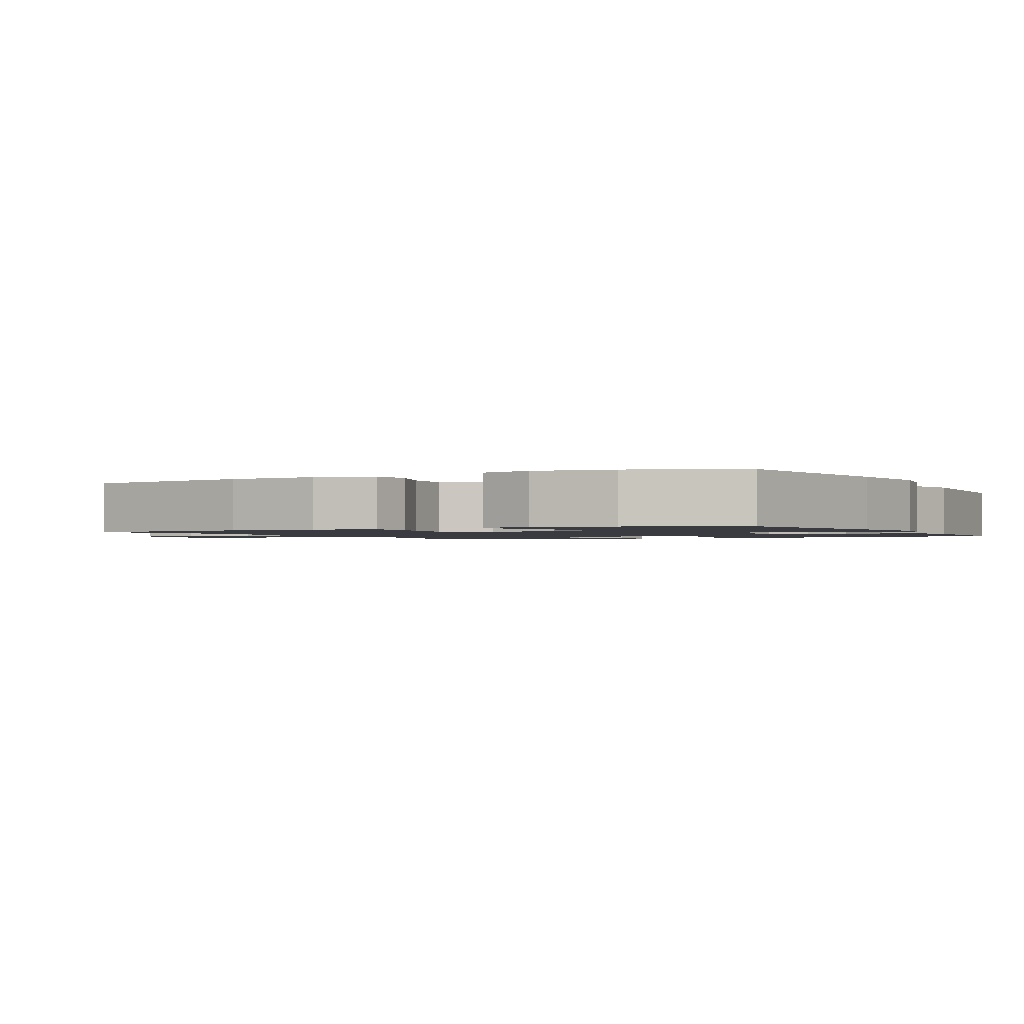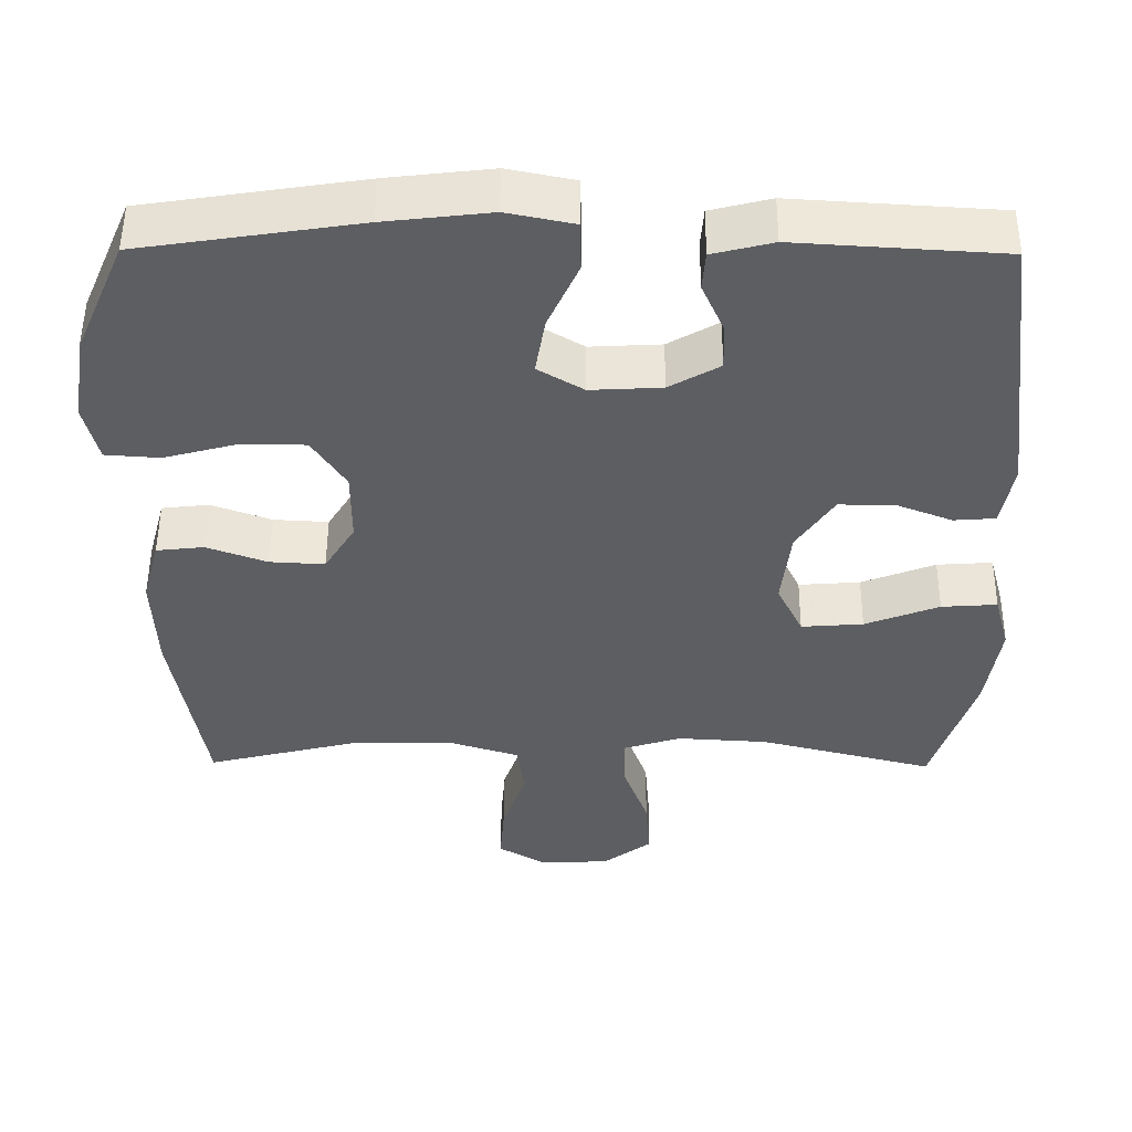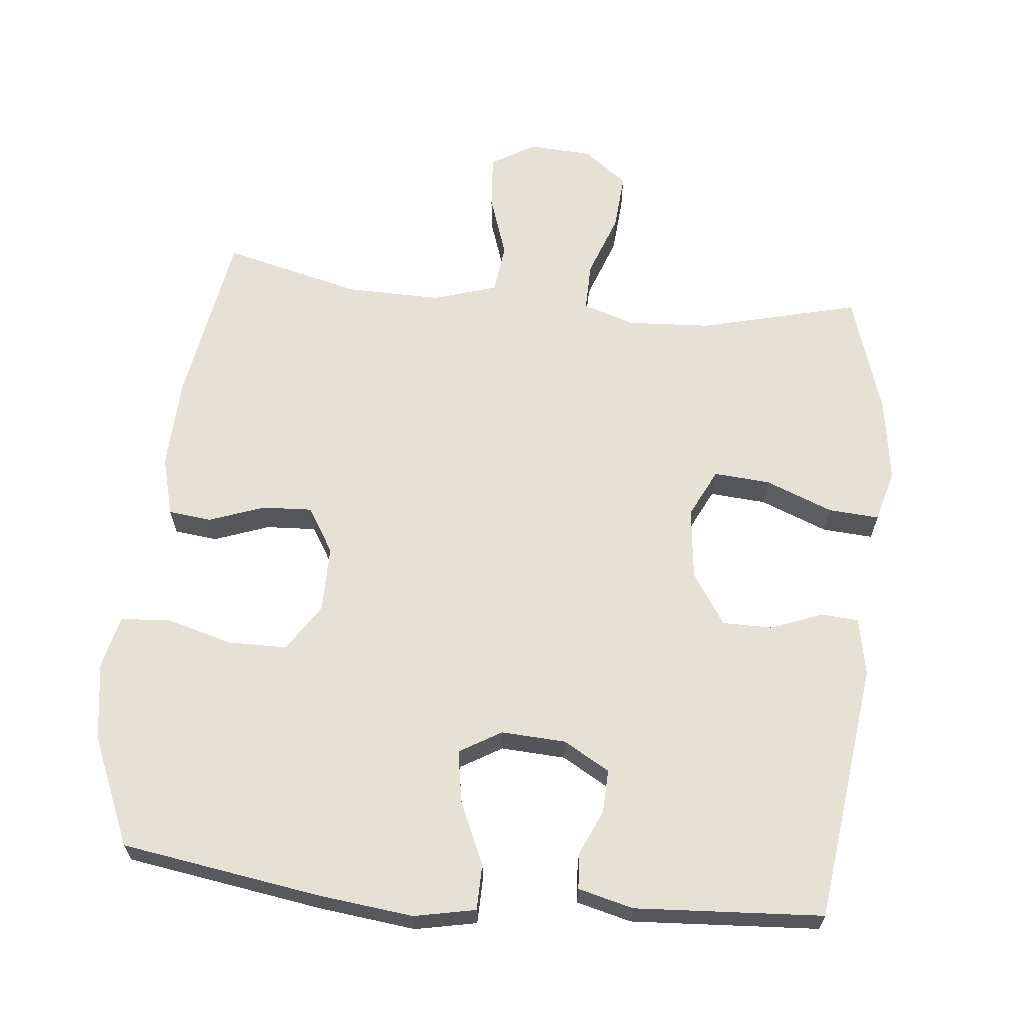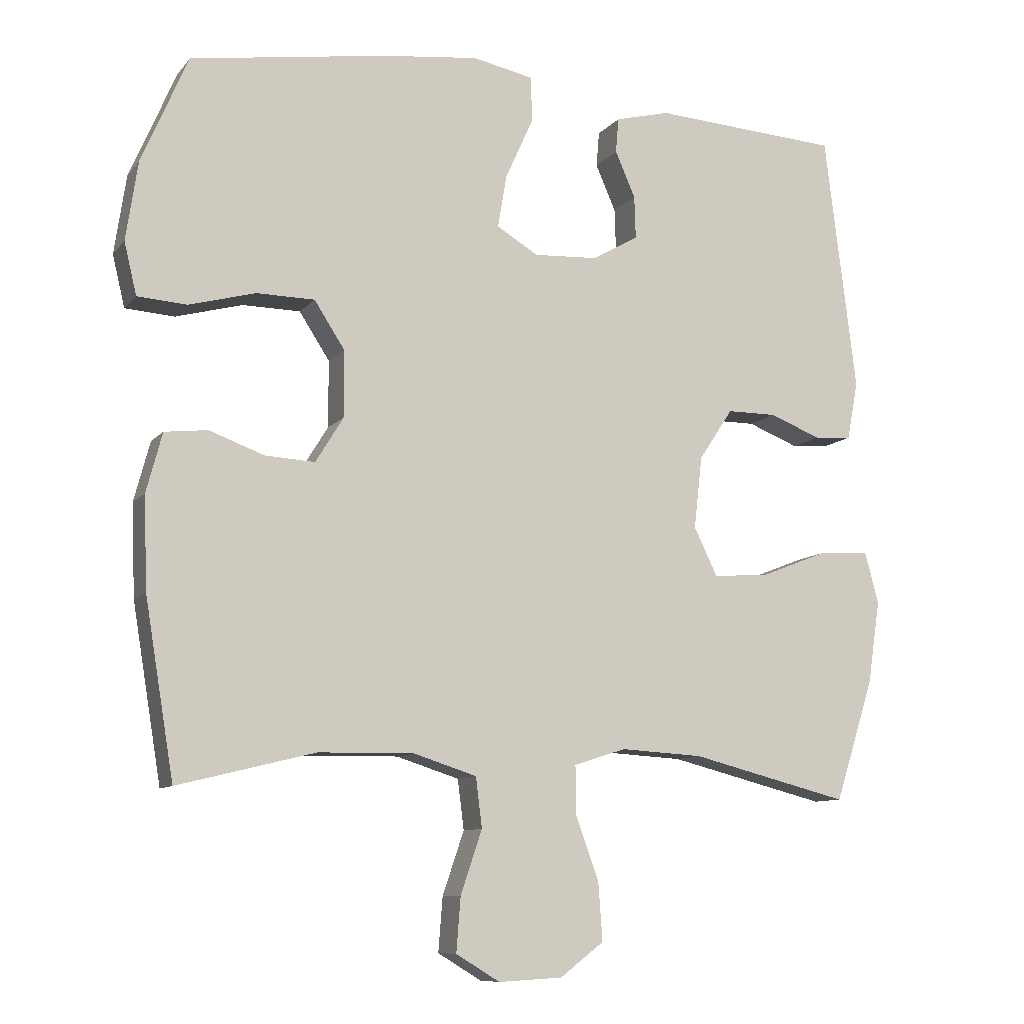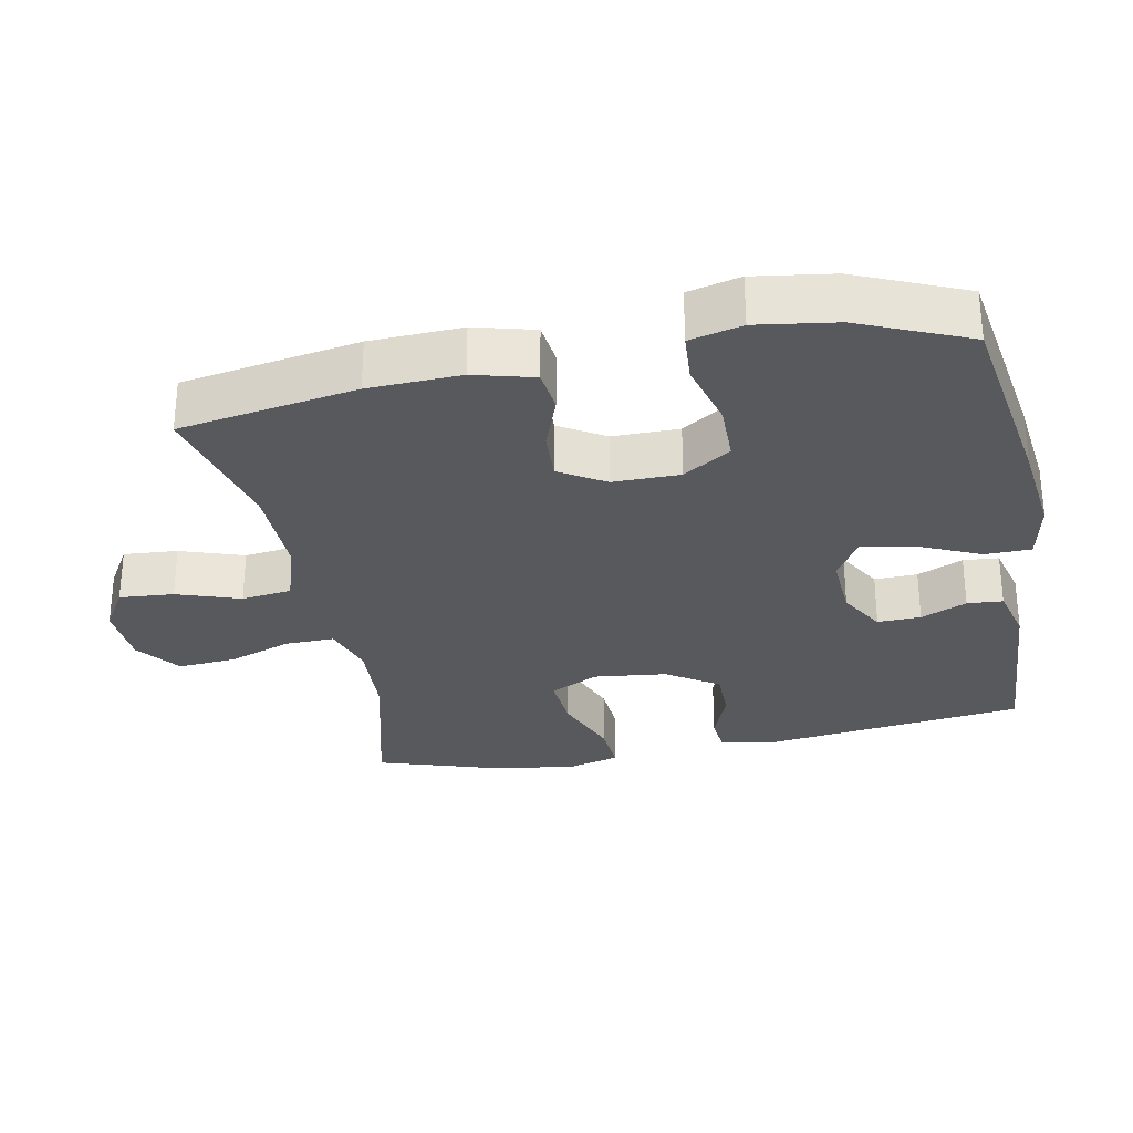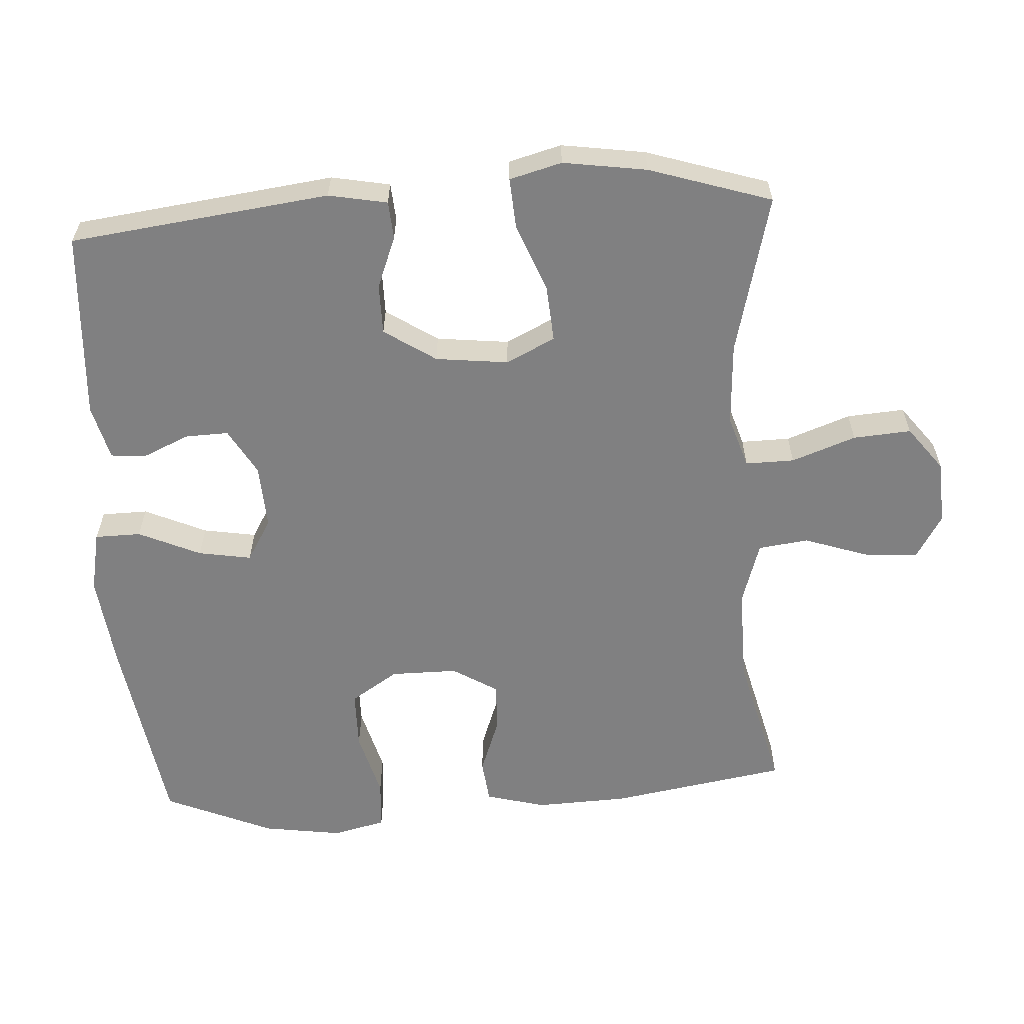
<metadata>
{"format":"obj","ext":"obj","renderer":"f3d","projection":"perspective","resolution":1024,"background":"white","views":[{"elev":-1.4,"azim":-62.3,"up":"+Y"},{"elev":51.2,"azim":0.4,"up":"+Z"},{"elev":64.3,"azim":5.9,"up":"+Y"},{"elev":-9.6,"azim":-22.2,"up":"+Z"},{"elev":-29.6,"azim":-78.8,"up":"+Y"},{"elev":-60.2,"azim":93.6,"up":"+Y"}]}
</metadata>
<code>
v 0.5 0.07 0.5
v 0.546 0.07 0.128
v 0.53 0.07 0.044
v 0.476 0.07 0.04
v 0.402 0.07 0.069
v 0.33 0.07 0.069
v 0.281 0.07 -0.005
v 0.269 0.07 -0.109
v 0.303 0.07 -0.179
v 0.384 0.07 -0.173
v 0.481 0.07 -0.135
v 0.554 0.07 -0.13
v 0.574 0.07 -0.205
v 0.556 0.07 -0.325
v 0.5 0.07 -0.5
v 0.271 0.07 -0.442
v 0.152 0.07 -0.435
v 0.077 0.07 -0.459
v 0.078 0.07 -0.529
v 0.111 0.07 -0.621
v 0.117 0.07 -0.704
v 0.054 0.07 -0.752
v -0.038 0.07 -0.757
v -0.101 0.07 -0.719
v -0.095 0.07 -0.641
v -0.064 0.07 -0.55
v -0.073 0.07 -0.478
v -0.164 0.07 -0.449
v -0.302 0.07 -0.451
v -0.5 0.07 -0.5
v -0.542 0.07 -0.246
v -0.547 0.07 -0.114
v -0.524 0.07 -0.028
v -0.462 0.07 -0.021
v -0.383 0.07 -0.05
v -0.311 0.07 -0.054
v -0.271 0.07 0.011
v -0.271 0.07 0.107
v -0.315 0.07 0.175
v -0.399 0.07 0.176
v -0.495 0.07 0.15
v -0.566 0.07 0.155
v -0.584 0.07 0.23
v -0.567 0.07 0.344
v -0.5 0.07 0.5
v -0.215 0.07 0.544
v -0.077 0.07 0.56
v 0.011 0.07 0.542
v 0.012 0.07 0.476
v -0.028 0.07 0.387
v -0.041 0.07 0.311
v 0.019 0.07 0.275
v 0.112 0.07 0.28
v 0.178 0.07 0.318
v 0.176 0.07 0.38
v 0.147 0.07 0.446
v 0.151 0.07 0.497
v 0.23 0.07 0.517
v 0.5 0 0.5
v 0.546 0 0.128
v 0.53 0 0.044
v 0.476 0 0.04
v 0.402 0 0.069
v 0.33 0 0.069
v 0.281 0 -0.005
v 0.269 0 -0.109
v 0.303 0 -0.179
v 0.384 0 -0.173
v 0.481 0 -0.135
v 0.554 0 -0.13
v 0.574 0 -0.205
v 0.556 0 -0.325
v 0.5 0 -0.5
v 0.271 0 -0.442
v 0.152 0 -0.435
v 0.077 0 -0.459
v 0.078 0 -0.529
v 0.111 0 -0.621
v 0.117 0 -0.704
v 0.054 0 -0.752
v -0.038 0 -0.757
v -0.101 0 -0.719
v -0.095 0 -0.641
v -0.064 0 -0.55
v -0.073 0 -0.478
v -0.164 0 -0.449
v -0.302 0 -0.451
v -0.5 0 -0.5
v -0.542 0 -0.246
v -0.547 0 -0.114
v -0.524 0 -0.028
v -0.462 0 -0.021
v -0.383 0 -0.05
v -0.311 0 -0.054
v -0.271 0 0.011
v -0.271 0 0.107
v -0.315 0 0.175
v -0.399 0 0.176
v -0.495 0 0.15
v -0.566 0 0.155
v -0.584 0 0.23
v -0.567 0 0.344
v -0.5 0 0.5
v -0.215 0 0.544
v -0.077 0 0.56
v 0.011 0 0.542
v 0.012 0 0.476
v -0.028 0 0.387
v -0.041 0 0.311
v 0.019 0 0.275
v 0.112 0 0.28
v 0.178 0 0.318
v 0.176 0 0.38
v 0.147 0 0.446
v 0.151 0 0.497
v 0.23 0 0.517
f 3 4 5
f 2 3 5
f 1 2 5
f 58 1 5
f 57 58 5
f 56 57 5
f 55 56 5
f 54 55 5 6
f 53 54 6 7
f 52 53 7 8
f 51 52 8 9
f 48 49 50
f 47 48 50
f 46 47 50
f 45 46 50
f 44 45 50
f 43 44 50
f 42 43 50
f 41 42 50
f 40 41 50
f 39 40 50 51
f 38 39 51 9
f 33 34 35
f 32 33 35
f 31 32 35
f 30 31 35
f 29 30 35
f 28 29 35 36
f 27 28 36 37
f 24 25 26
f 23 24 26
f 22 23 26
f 21 22 26
f 20 21 26
f 19 20 26
f 18 19 26 27
f 37 38 9
f 27 37 9
f 18 27 9
f 17 18 9
f 14 15 16
f 13 14 16
f 12 13 16
f 11 12 16
f 10 11 16
f 9 10 16 17
f 63 62 61
f 63 61 60
f 63 60 59
f 63 59 116
f 63 116 115
f 63 115 114
f 63 114 113
f 64 63 113 112
f 65 64 112 111
f 66 65 111 110
f 67 66 110 109
f 108 107 106
f 108 106 105
f 108 105 104
f 108 104 103
f 108 103 102
f 108 102 101
f 108 101 100
f 108 100 99
f 108 99 98
f 109 108 98 97
f 67 109 97 96
f 93 92 91
f 93 91 90
f 93 90 89
f 93 89 88
f 93 88 87
f 94 93 87 86
f 95 94 86 85
f 84 83 82
f 84 82 81
f 84 81 80
f 84 80 79
f 84 79 78
f 84 78 77
f 85 84 77 76
f 67 96 95
f 67 95 85
f 67 85 76
f 67 76 75
f 74 73 72
f 74 72 71
f 74 71 70
f 74 70 69
f 74 69 68
f 75 74 68 67
f 1 59 60 2
f 2 60 61 3
f 3 61 62 4
f 4 62 63 5
f 5 63 64 6
f 6 64 65 7
f 7 65 66 8
f 8 66 67 9
f 9 67 68 10
f 10 68 69 11
f 11 69 70 12
f 12 70 71 13
f 13 71 72 14
f 14 72 73 15
f 15 73 74 16
f 16 74 75 17
f 17 75 76 18
f 18 76 77 19
f 19 77 78 20
f 20 78 79 21
f 21 79 80 22
f 22 80 81 23
f 23 81 82 24
f 24 82 83 25
f 25 83 84 26
f 26 84 85 27
f 27 85 86 28
f 28 86 87 29
f 29 87 88 30
f 30 88 89 31
f 31 89 90 32
f 32 90 91 33
f 33 91 92 34
f 34 92 93 35
f 35 93 94 36
f 36 94 95 37
f 37 95 96 38
f 38 96 97 39
f 39 97 98 40
f 40 98 99 41
f 41 99 100 42
f 42 100 101 43
f 43 101 102 44
f 44 102 103 45
f 45 103 104 46
f 46 104 105 47
f 47 105 106 48
f 48 106 107 49
f 49 107 108 50
f 50 108 109 51
f 51 109 110 52
f 52 110 111 53
f 53 111 112 54
f 54 112 113 55
f 55 113 114 56
f 56 114 115 57
f 57 115 116 58
f 58 116 59 1

</code>
